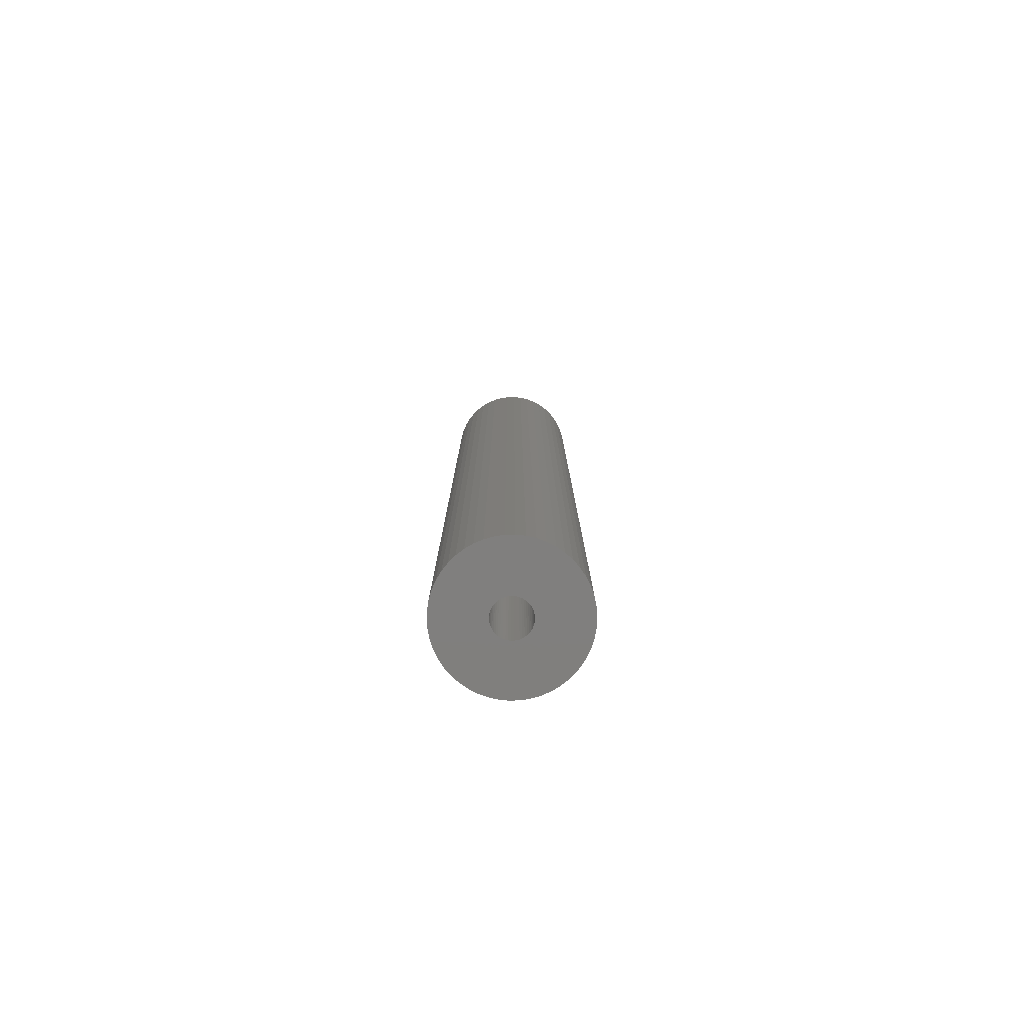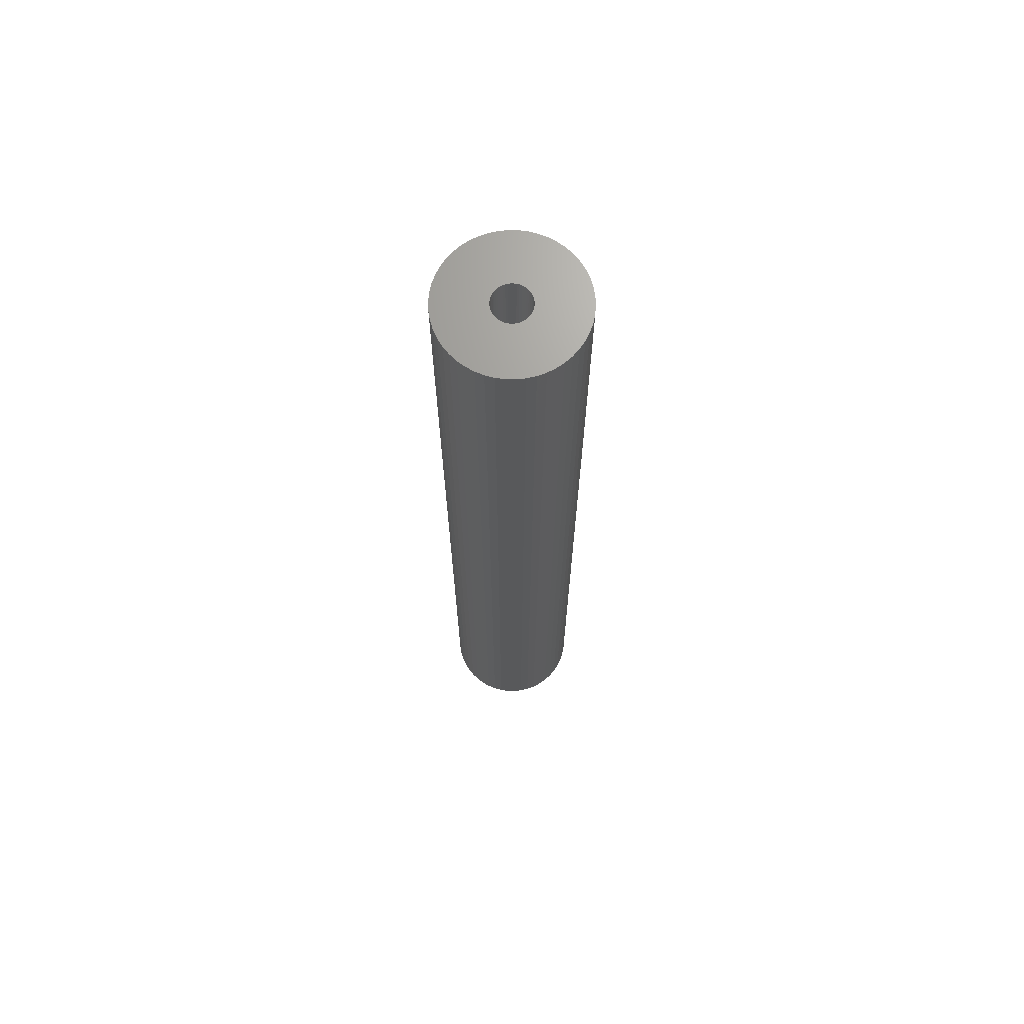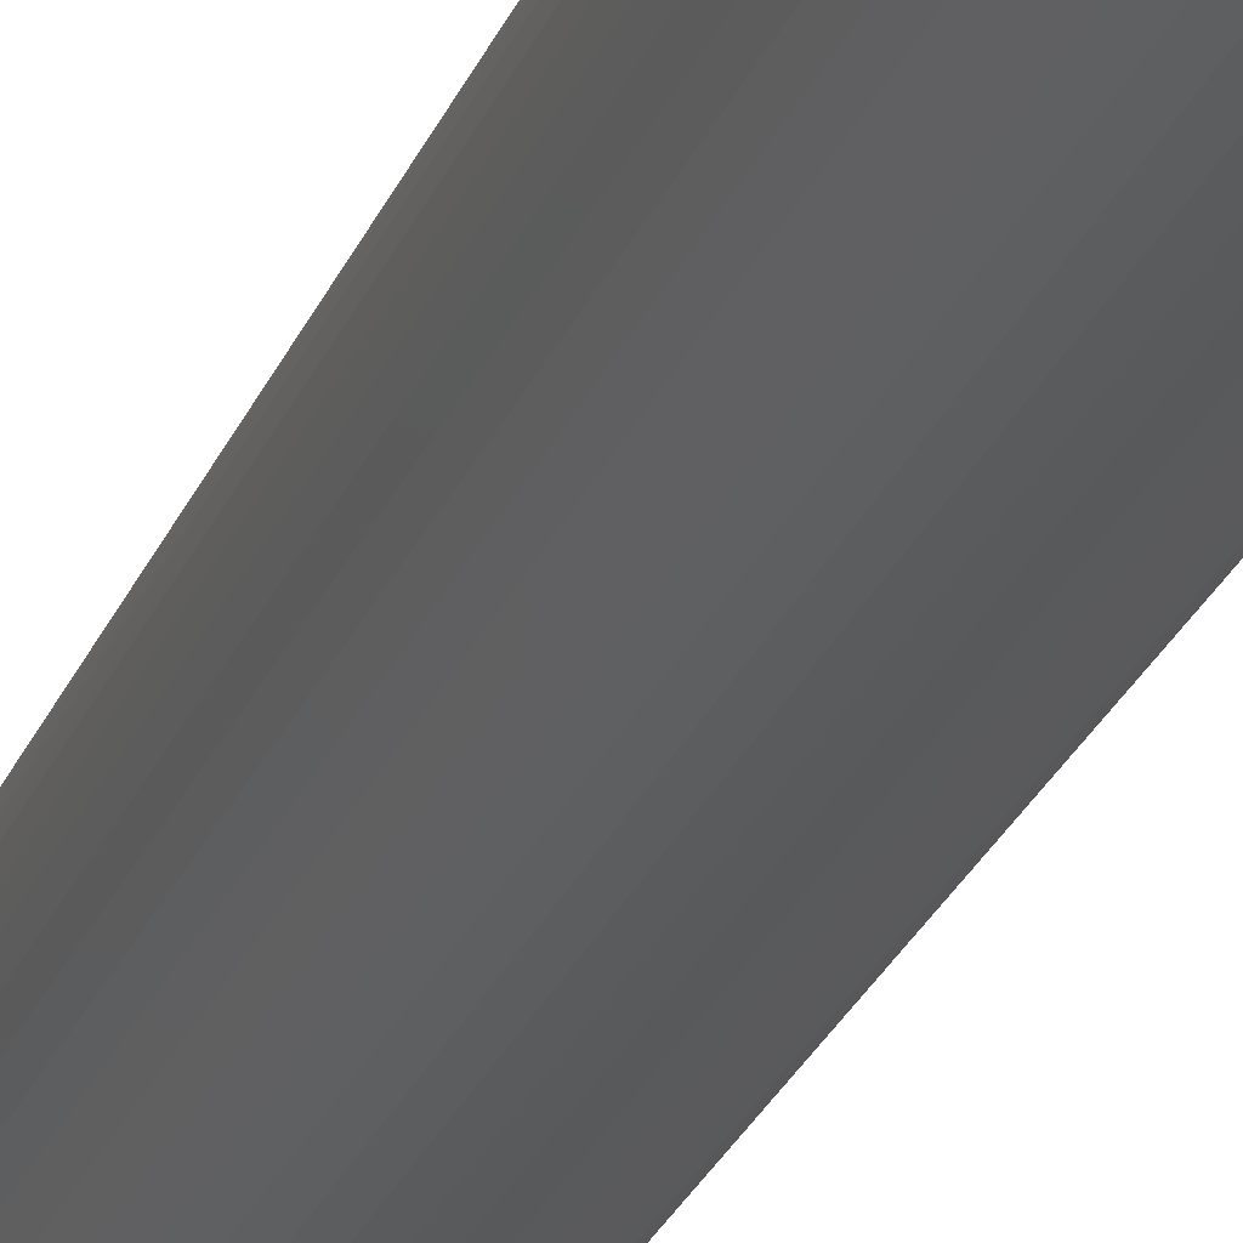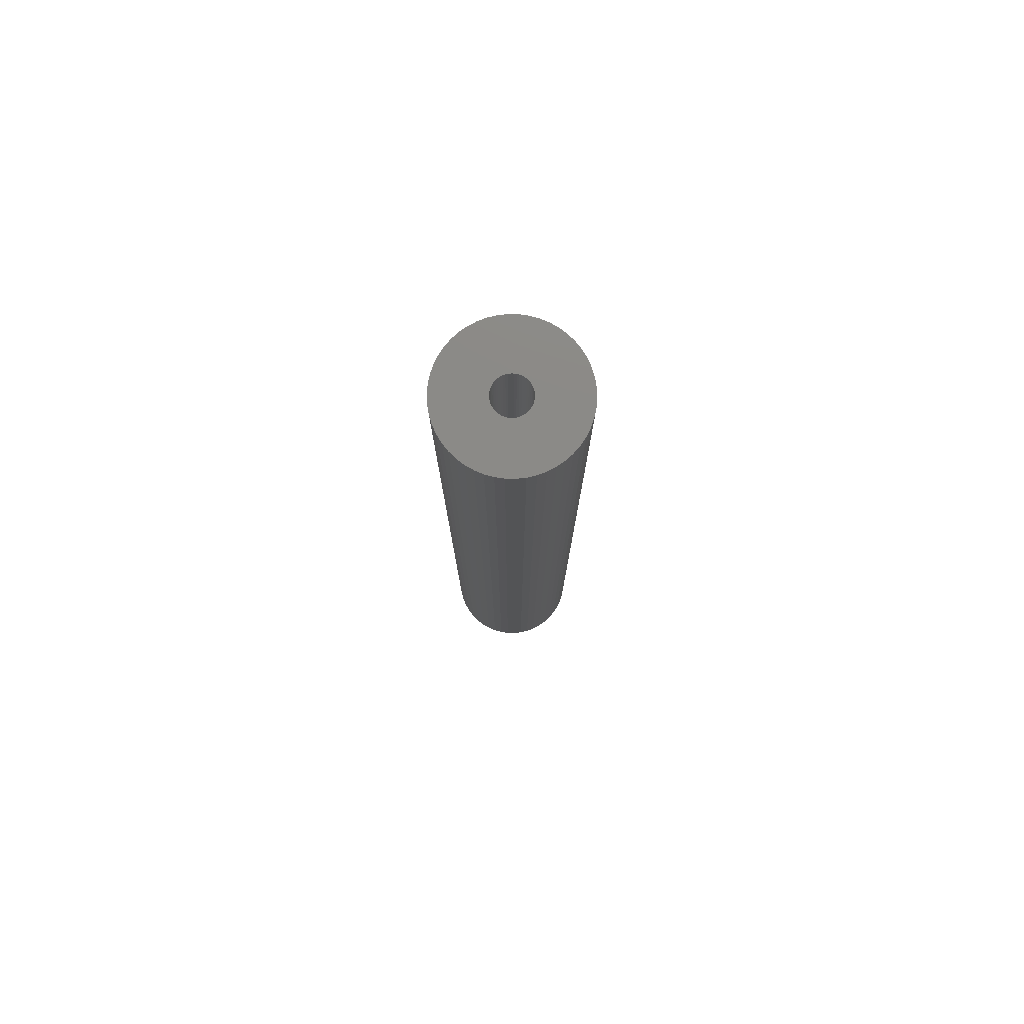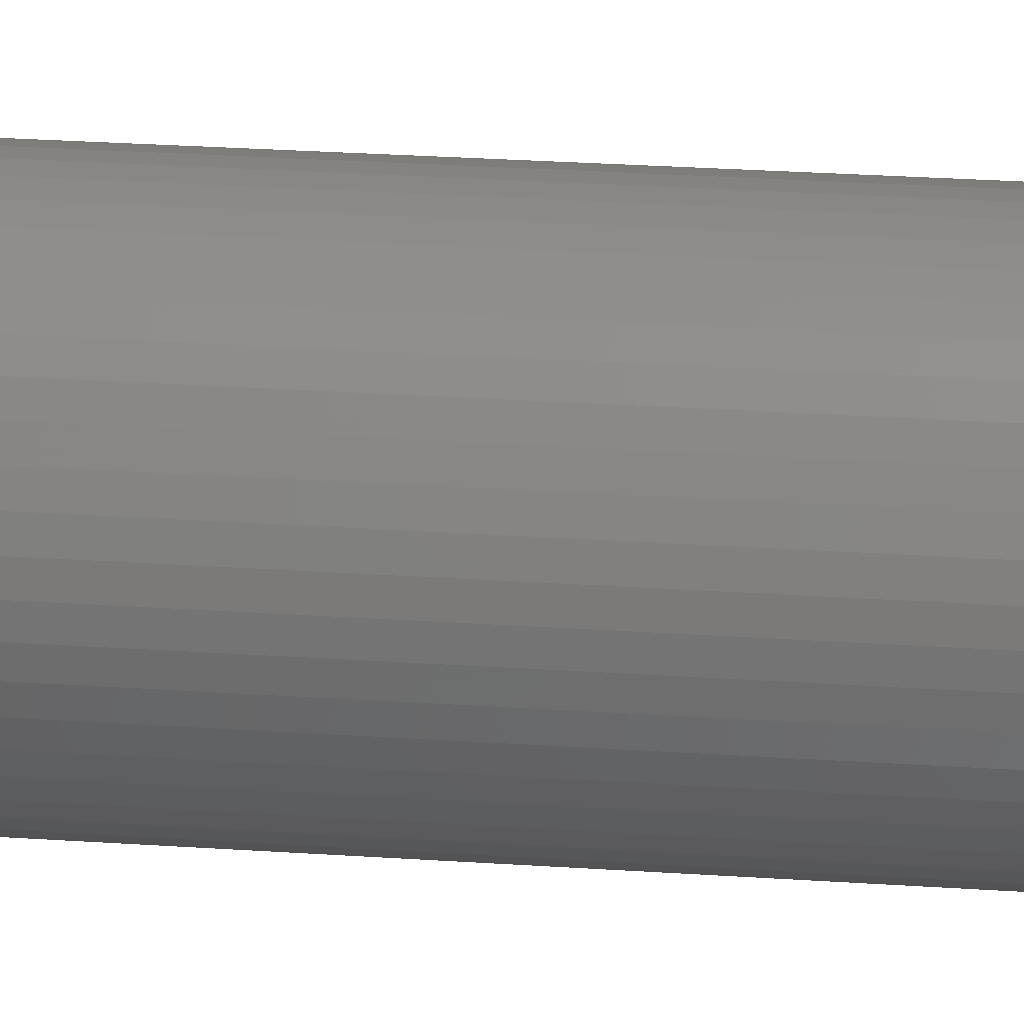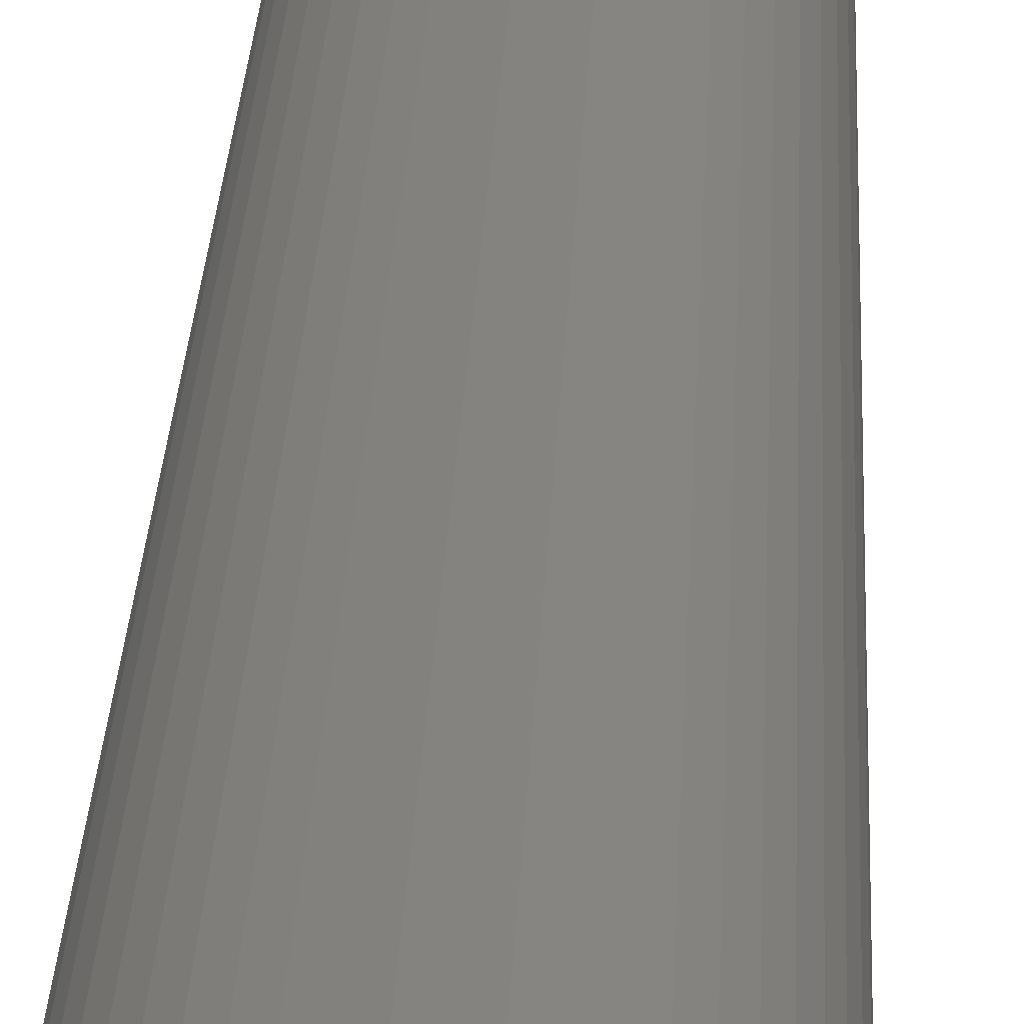
<metadata>
{"format":"stl","ext":"stl","renderer":"f3d","projection":"perspective","resolution":1024,"background":"white","views":[{"elev":-79.6,"azim":1.4,"up":"+Z"},{"elev":68.9,"azim":-20.6,"up":"+Z"},{"elev":-23.9,"azim":162.9,"up":"+Y"},{"elev":78.6,"azim":-171.7,"up":"+Z"},{"elev":17.9,"azim":98.9,"up":"+Y"},{"elev":17.9,"azim":-178.3,"up":"+Y"}]}
</metadata>
<code>
# stl→obj: 200 verts, 400 faces
v 5 0 34.5
v 4.961 0.6267 -34.5
v 4.961 0.6267 34.5
v 5 0 -34.5
v -5 0 -34.5
v -4.961 0.6267 34.5
v -4.961 0.6267 -34.5
v -5 0 34.5
v 0.314 4.99 -34.5
v -0.314 4.99 34.5
v 0.314 4.99 34.5
v -0.314 4.99 -34.5
v -0.314 -4.99 -34.5
v 0.314 -4.99 34.5
v -0.314 -4.99 34.5
v 0.314 -4.99 -34.5
v 3.187 -3.853 -34.5
v 3.645 -3.423 34.5
v 3.187 -3.853 34.5
v 3.645 -3.423 -34.5
v 3.645 3.423 -34.5
v 3.187 3.853 34.5
v 3.645 3.423 34.5
v 3.187 3.853 -34.5
v -3.187 3.853 -34.5
v -3.645 3.423 34.5
v -3.187 3.853 34.5
v -3.645 3.423 -34.5
v -1.545 4.755 -34.5
v -2.129 4.524 34.5
v -1.545 4.755 34.5
v -2.129 4.524 -34.5
v 4.649 1.841 34.5
v 4.382 2.409 -34.5
v 4.382 2.409 34.5
v 4.649 1.841 -34.5
v 4.843 1.243 -34.5
v 4.843 1.243 34.5
v 2.129 4.524 -34.5
v 1.545 4.755 34.5
v 2.129 4.524 34.5
v 1.545 4.755 -34.5
v 0.9369 4.911 34.5
v 0.9369 4.911 -34.5
v 2.679 4.222 -34.5
v 2.679 4.222 34.5
v -4.382 2.409 -34.5
v -4.045 2.939 34.5
v -4.045 2.939 -34.5
v -4.382 2.409 34.5
v -4.843 1.243 -34.5
v -4.649 1.841 34.5
v -4.649 1.841 -34.5
v -4.843 1.243 34.5
v -2.679 4.222 -34.5
v -2.679 4.222 34.5
v -0.9369 4.911 -34.5
v -0.9369 4.911 34.5
v 4.649 -1.841 34.5
v 4.843 -1.243 -34.5
v 4.843 -1.243 34.5
v 4.649 -1.841 -34.5
v 0.9369 -4.911 34.5
v 0.9369 -4.911 -34.5
v 4.045 2.939 34.5
v 4.045 2.939 -34.5
v 1.35 0 34.5
v 1.339 0.1692 34.5
v 4.961 -0.6267 34.5
v 1.308 0.3357 34.5
v 1.339 -0.1692 34.5
v 1.255 0.497 34.5
v 1.183 0.6504 34.5
v 1.308 -0.3357 34.5
v 1.092 0.7935 34.5
v 0.9841 0.9241 34.5
v 1.255 -0.497 34.5
v 0.8605 1.04 34.5
v 4.382 -2.409 34.5
v 0.7234 1.14 34.5
v 1.183 -0.6504 34.5
v 0.5748 1.222 34.5
v 4.045 -2.939 34.5
v 1.092 -0.7935 34.5
v 0.4172 1.284 34.5
v 0.253 1.326 34.5
v 0.08477 1.347 34.5
v -0.08477 1.347 34.5
v -0.253 1.326 34.5
v -0.4172 1.284 34.5
v -0.5748 1.222 34.5
v -0.7234 1.14 34.5
v -0.8605 1.04 34.5
v -0.9841 0.9241 34.5
v -1.092 0.7935 34.5
v 0.9841 -0.9241 34.5
v 0.8605 -1.04 34.5
v 2.679 -4.222 34.5
v 0.7234 -1.14 34.5
v 2.129 -4.524 34.5
v 0.5748 -1.222 34.5
v 1.545 -4.755 34.5
v 0.4172 -1.284 34.5
v 0.253 -1.326 34.5
v 0.08477 -1.347 34.5
v -0.08477 -1.347 34.5
v -0.253 -1.326 34.5
v -0.9369 -4.911 34.5
v -0.4172 -1.284 34.5
v -1.545 -4.755 34.5
v -0.5748 -1.222 34.5
v -2.129 -4.524 34.5
v -0.7234 -1.14 34.5
v -2.679 -4.222 34.5
v -0.8605 -1.04 34.5
v -3.187 -3.853 34.5
v -0.9841 -0.9241 34.5
v -3.645 -3.423 34.5
v -1.092 -0.7935 34.5
v -4.045 -2.939 34.5
v -1.183 -0.6504 34.5
v -4.382 -2.409 34.5
v -1.255 -0.497 34.5
v -4.649 -1.841 34.5
v -1.308 -0.3357 34.5
v -4.843 -1.243 34.5
v -1.339 -0.1692 34.5
v -4.961 -0.6267 34.5
v -1.35 0 34.5
v -1.183 0.6504 34.5
v -1.255 0.497 34.5
v -1.308 0.3357 34.5
v -1.339 0.1692 34.5
v 4.961 -0.6267 -34.5
v -2.129 -4.524 -34.5
v -1.545 -4.755 -34.5
v 1.35 0 -34.5
v 1.339 -0.1692 -34.5
v 1.308 -0.3357 -34.5
v 1.339 0.1692 -34.5
v 1.255 -0.497 -34.5
v 4.382 -2.409 -34.5
v 1.183 -0.6504 -34.5
v 4.045 -2.939 -34.5
v 1.308 0.3357 -34.5
v 1.092 -0.7935 -34.5
v 0.9841 -0.9241 -34.5
v 1.255 0.497 -34.5
v 0.8605 -1.04 -34.5
v 2.679 -4.222 -34.5
v 0.7234 -1.14 -34.5
v 2.129 -4.524 -34.5
v 1.183 0.6504 -34.5
v 0.5748 -1.222 -34.5
v 1.545 -4.755 -34.5
v 1.092 0.7935 -34.5
v 0.4172 -1.284 -34.5
v 0.253 -1.326 -34.5
v 0.08477 -1.347 -34.5
v -0.08477 -1.347 -34.5
v -0.253 -1.326 -34.5
v -0.9369 -4.911 -34.5
v -0.4172 -1.284 -34.5
v -0.5748 -1.222 -34.5
v -0.7234 -1.14 -34.5
v -2.679 -4.222 -34.5
v -0.8605 -1.04 -34.5
v -3.187 -3.853 -34.5
v -0.9841 -0.9241 -34.5
v -3.645 -3.423 -34.5
v -4.045 -2.939 -34.5
v -1.092 -0.7935 -34.5
v 0.9841 0.9241 -34.5
v 0.8605 1.04 -34.5
v 0.7234 1.14 -34.5
v 0.5748 1.222 -34.5
v 0.4172 1.284 -34.5
v 0.253 1.326 -34.5
v 0.08477 1.347 -34.5
v -0.08477 1.347 -34.5
v -0.253 1.326 -34.5
v -0.4172 1.284 -34.5
v -0.5748 1.222 -34.5
v -0.7234 1.14 -34.5
v -0.8605 1.04 -34.5
v -0.9841 0.9241 -34.5
v -1.092 0.7935 -34.5
v -1.183 0.6504 -34.5
v -1.255 0.497 -34.5
v -1.308 0.3357 -34.5
v -1.339 0.1692 -34.5
v -1.35 0 -34.5
v -1.183 -0.6504 -34.5
v -4.382 -2.409 -34.5
v -1.255 -0.497 -34.5
v -4.649 -1.841 -34.5
v -1.308 -0.3357 -34.5
v -4.843 -1.243 -34.5
v -1.339 -0.1692 -34.5
v -4.961 -0.6267 -34.5
f 1 2 3
f 2 1 4
f 5 6 7
f 6 5 8
f 9 10 11
f 10 9 12
f 13 14 15
f 14 13 16
f 17 18 19
f 18 17 20
f 21 22 23
f 22 21 24
f 25 26 27
f 26 25 28
f 29 30 31
f 30 29 32
f 33 34 35
f 34 33 36
f 3 37 38
f 37 3 2
f 39 40 41
f 40 39 42
f 42 43 40
f 43 42 44
f 45 41 46
f 41 45 39
f 47 48 49
f 48 47 50
f 49 26 28
f 26 49 48
f 51 52 53
f 52 51 54
f 55 27 56
f 27 55 25
f 57 31 58
f 31 57 29
f 59 60 61
f 60 59 62
f 16 63 14
f 63 16 64
f 38 36 33
f 36 38 37
f 65 21 23
f 21 65 66
f 35 66 65
f 66 35 34
f 44 11 43
f 11 44 9
f 24 46 22
f 46 24 45
f 53 50 47
f 50 53 52
f 7 54 51
f 54 7 6
f 67 1 3
f 68 3 38
f 1 67 69
f 70 38 33
f 71 69 67
f 72 33 35
f 69 71 61
f 73 35 65
f 74 61 71
f 75 65 23
f 61 74 59
f 76 23 22
f 77 59 74
f 78 22 46
f 59 77 79
f 80 46 41
f 81 79 77
f 82 41 40
f 79 81 83
f 84 83 81
f 3 68 67
f 38 70 68
f 33 72 70
f 35 73 72
f 65 75 73
f 23 76 75
f 85 40 43
f 22 78 76
f 46 80 78
f 41 82 80
f 40 85 82
f 86 43 11
f 43 86 85
f 11 87 86
f 11 88 87
f 10 88 11
f 88 10 89
f 58 89 10
f 89 58 90
f 31 90 58
f 90 31 91
f 30 91 31
f 91 30 92
f 56 92 30
f 92 56 93
f 27 93 56
f 93 27 94
f 26 94 27
f 48 95 26
f 94 26 95
f 83 84 18
f 96 18 84
f 18 96 19
f 97 19 96
f 19 97 98
f 99 98 97
f 98 99 100
f 101 100 99
f 100 101 102
f 103 102 101
f 102 103 63
f 104 63 103
f 63 104 14
f 105 14 104
f 106 14 105
f 15 106 107
f 106 15 14
f 108 107 109
f 110 109 111
f 112 111 113
f 114 113 115
f 107 108 15
f 116 115 117
f 118 117 119
f 120 119 121
f 122 121 123
f 124 123 125
f 126 125 127
f 109 110 108
f 128 127 129
f 95 48 130
f 50 130 48
f 111 112 110
f 130 50 131
f 113 114 112
f 52 131 50
f 115 116 114
f 131 52 132
f 117 118 116
f 54 132 52
f 119 120 118
f 132 54 133
f 121 122 120
f 6 133 54
f 123 124 122
f 133 6 129
f 125 126 124
f 8 129 6
f 127 128 126
f 129 8 128
f 32 56 30
f 56 32 55
f 12 58 10
f 58 12 57
f 61 134 69
f 134 61 60
f 135 110 112
f 110 135 136
f 137 4 134
f 138 134 60
f 4 137 2
f 139 60 62
f 140 2 137
f 141 62 142
f 2 140 37
f 143 142 144
f 145 37 140
f 146 144 20
f 37 145 36
f 147 20 17
f 148 36 145
f 149 17 150
f 36 148 34
f 151 150 152
f 153 34 148
f 154 152 155
f 34 153 66
f 156 66 153
f 134 138 137
f 60 139 138
f 62 141 139
f 142 143 141
f 144 146 143
f 20 147 146
f 157 155 64
f 17 149 147
f 150 151 149
f 152 154 151
f 155 157 154
f 158 64 16
f 64 158 157
f 16 159 158
f 16 160 159
f 13 160 16
f 160 13 161
f 162 161 13
f 161 162 163
f 136 163 162
f 163 136 164
f 135 164 136
f 164 135 165
f 166 165 135
f 165 166 167
f 168 167 166
f 167 168 169
f 170 169 168
f 171 172 170
f 169 170 172
f 66 156 21
f 173 21 156
f 21 173 24
f 174 24 173
f 24 174 45
f 175 45 174
f 45 175 39
f 176 39 175
f 39 176 42
f 177 42 176
f 42 177 44
f 178 44 177
f 44 178 9
f 179 9 178
f 180 9 179
f 12 180 181
f 180 12 9
f 57 181 182
f 29 182 183
f 32 183 184
f 55 184 185
f 181 57 12
f 25 185 186
f 28 186 187
f 49 187 188
f 47 188 189
f 53 189 190
f 51 190 191
f 182 29 57
f 7 191 192
f 172 171 193
f 194 193 171
f 183 32 29
f 193 194 195
f 184 55 32
f 196 195 194
f 185 25 55
f 195 196 197
f 186 28 25
f 198 197 196
f 187 49 28
f 197 198 199
f 188 47 49
f 200 199 198
f 189 53 47
f 199 200 192
f 190 51 53
f 5 192 200
f 191 7 51
f 192 5 7
f 150 19 98
f 19 150 17
f 155 100 102
f 100 155 152
f 79 62 59
f 62 79 142
f 69 4 1
f 4 69 134
f 136 108 110
f 108 136 162
f 170 120 171
f 120 170 118
f 196 126 198
f 126 196 124
f 152 98 100
f 98 152 150
f 64 102 63
f 102 64 155
f 83 142 79
f 142 83 144
f 18 144 83
f 144 18 20
f 162 15 108
f 15 162 13
f 170 116 118
f 116 170 168
f 171 122 194
f 122 171 120
f 194 124 196
f 124 194 122
f 198 128 200
f 128 198 126
f 200 8 5
f 8 200 128
f 166 112 114
f 112 166 135
f 168 114 116
f 114 168 166
f 153 75 156
f 75 153 73
f 177 82 85
f 82 177 176
f 183 90 91
f 90 183 182
f 131 188 130
f 188 131 189
f 180 87 88
f 87 180 179
f 175 78 80
f 78 175 174
f 129 191 133
f 191 129 192
f 95 186 94
f 186 95 187
f 182 89 90
f 89 182 181
f 186 93 94
f 93 186 185
f 174 76 78
f 76 174 173
f 156 76 173
f 76 156 75
f 178 85 86
f 85 178 177
f 179 86 87
f 86 179 178
f 176 80 82
f 80 176 175
f 132 189 131
f 189 132 190
f 133 190 132
f 190 133 191
f 130 187 95
f 187 130 188
f 181 88 89
f 88 181 180
f 185 92 93
f 92 185 184
f 184 91 92
f 91 184 183
f 137 68 140
f 68 137 67
f 138 67 137
f 67 138 71
f 139 71 138
f 71 139 74
f 159 106 105
f 106 159 160
f 127 192 129
f 192 127 199
f 151 101 99
f 101 151 154
f 148 73 153
f 73 148 72
f 145 72 148
f 72 145 70
f 140 70 145
f 70 140 68
f 147 84 146
f 84 147 96
f 146 81 143
f 81 146 84
f 143 77 141
f 77 143 81
f 119 193 121
f 193 119 172
f 158 105 104
f 105 158 159
f 154 103 101
f 103 154 157
f 147 97 96
f 97 147 149
f 149 99 97
f 99 149 151
f 141 74 139
f 74 141 77
f 165 115 113
f 115 165 167
f 163 111 109
f 111 163 164
f 161 109 107
f 109 161 163
f 123 197 125
f 197 123 195
f 125 199 127
f 199 125 197
f 121 195 123
f 195 121 193
f 117 172 119
f 172 117 169
f 167 117 115
f 117 167 169
f 157 104 103
f 104 157 158
f 164 113 111
f 113 164 165
f 160 107 106
f 107 160 161

</code>
